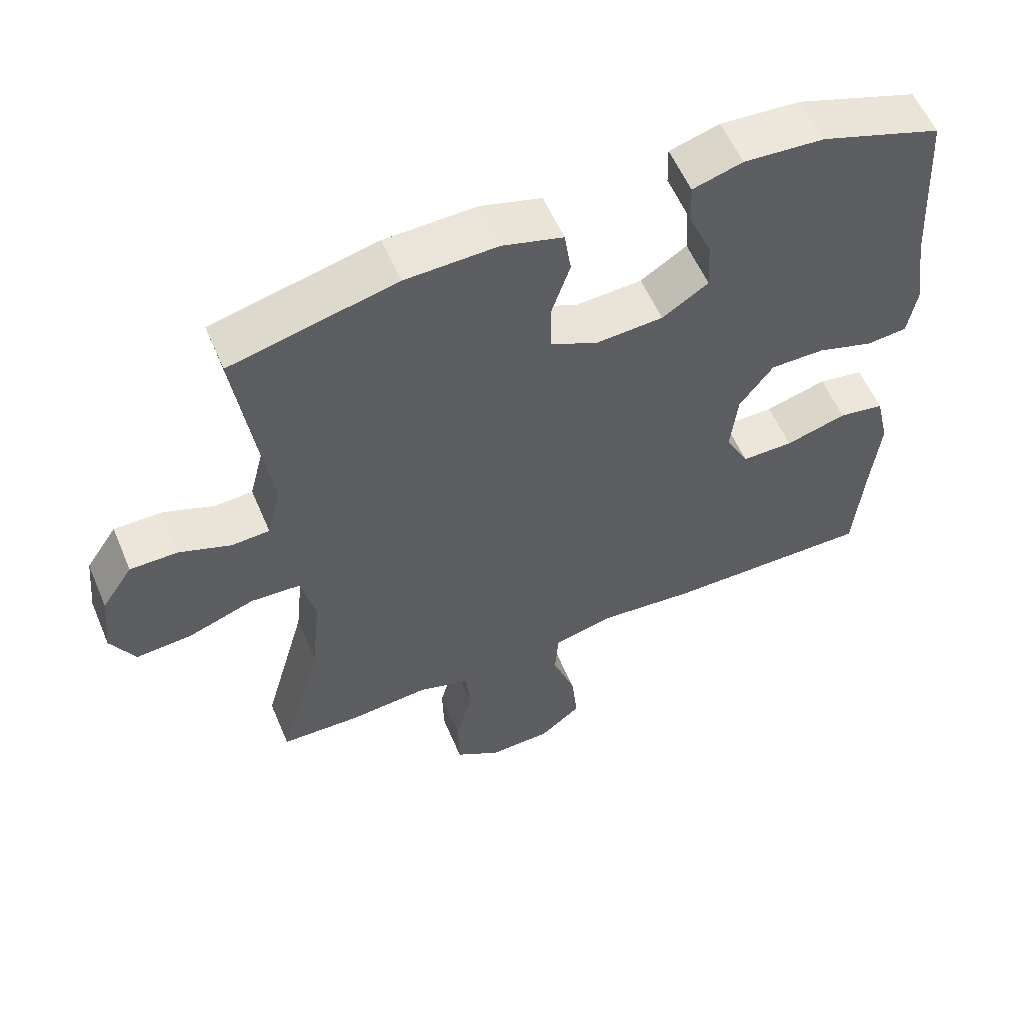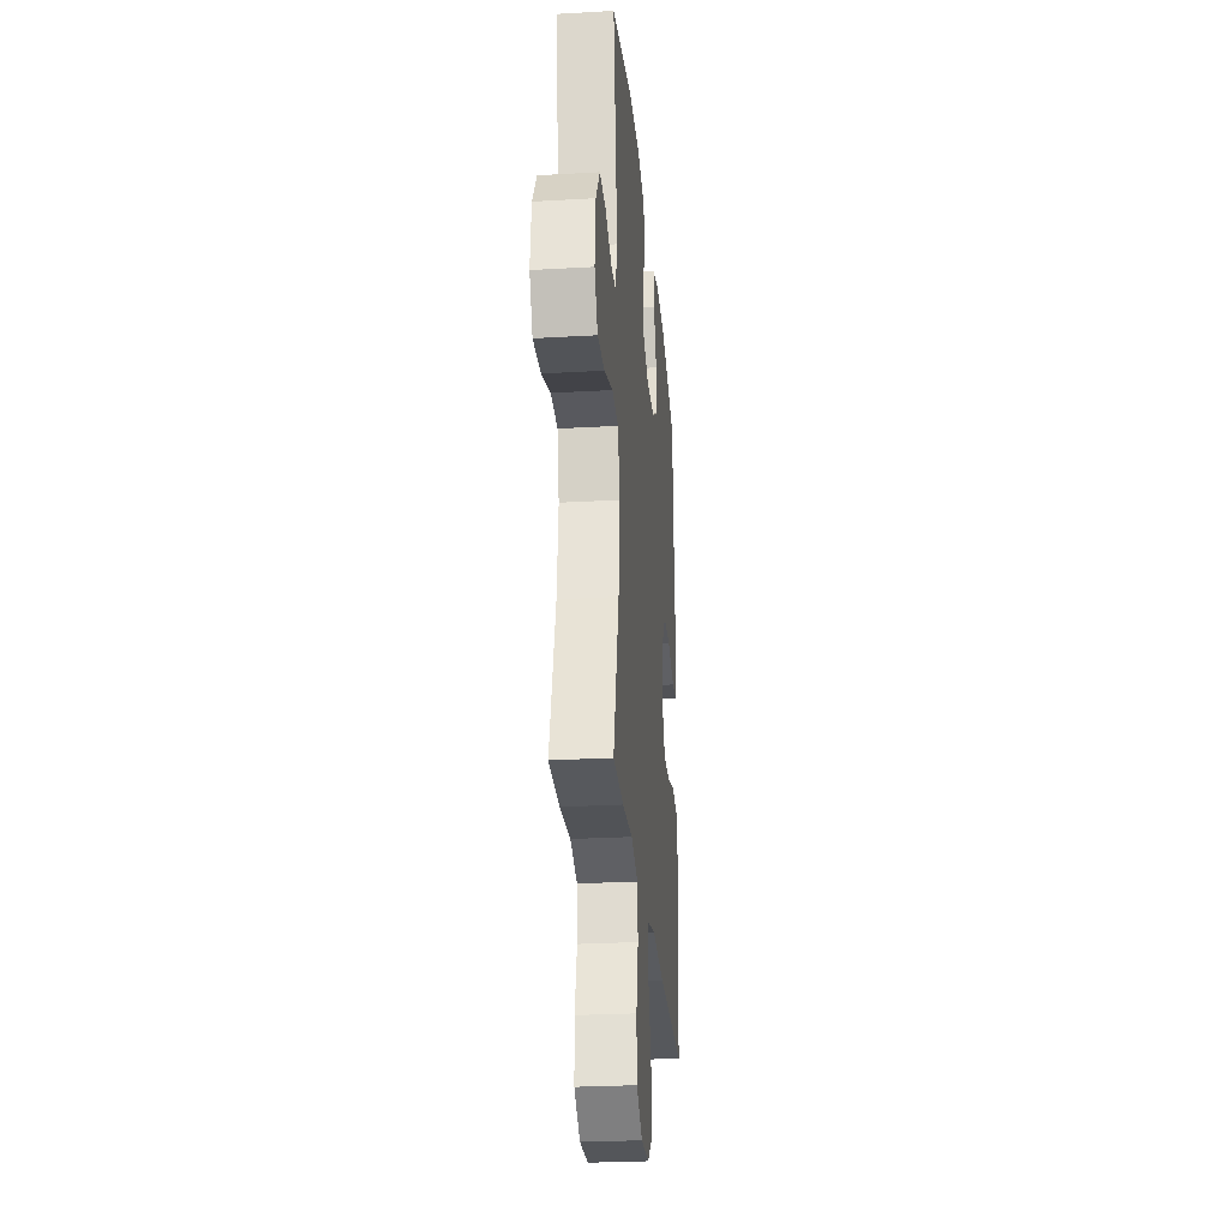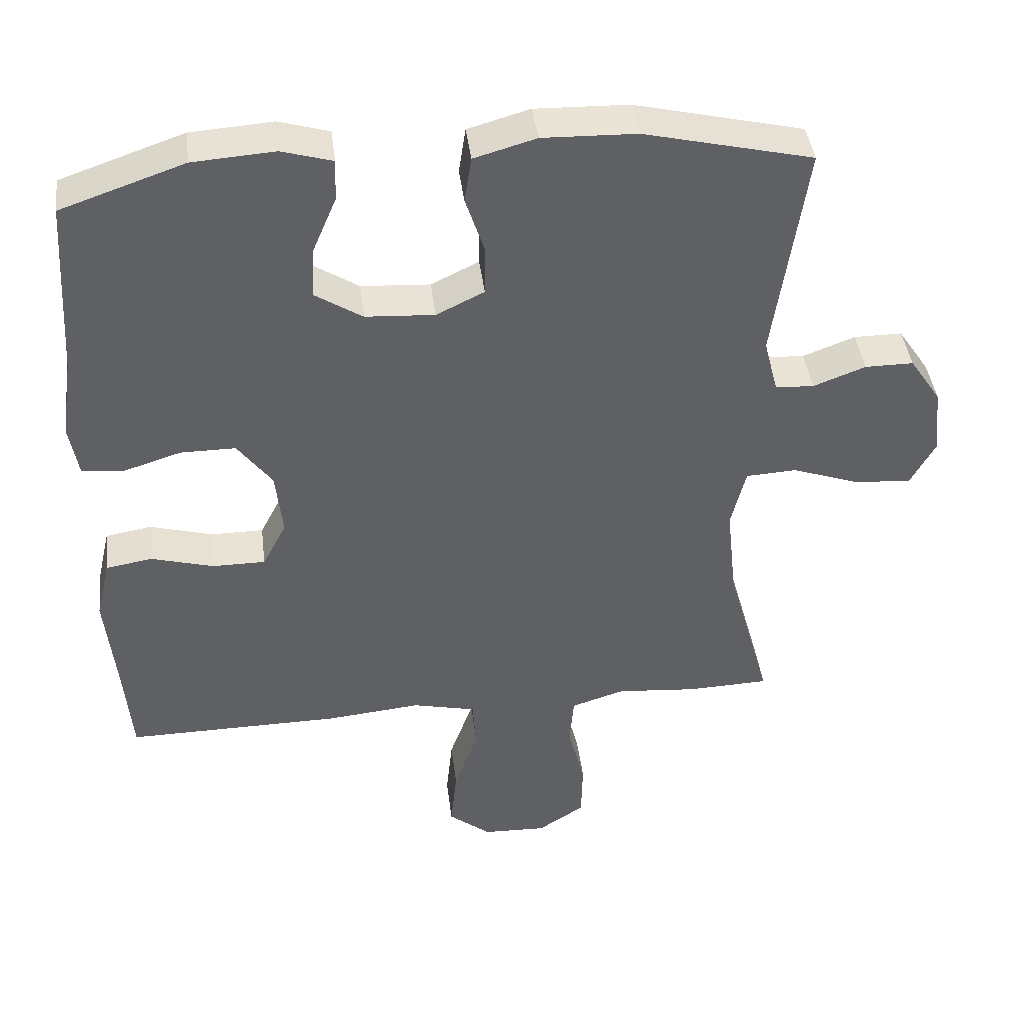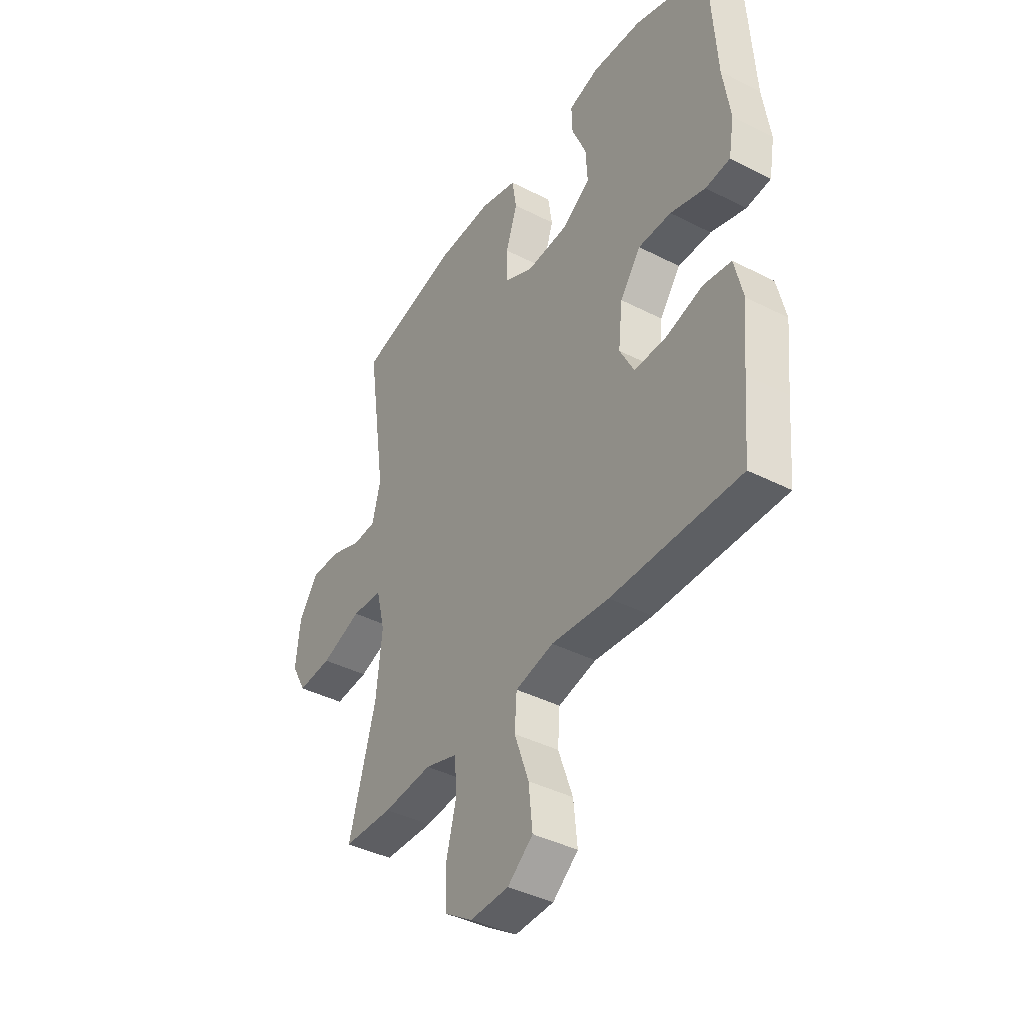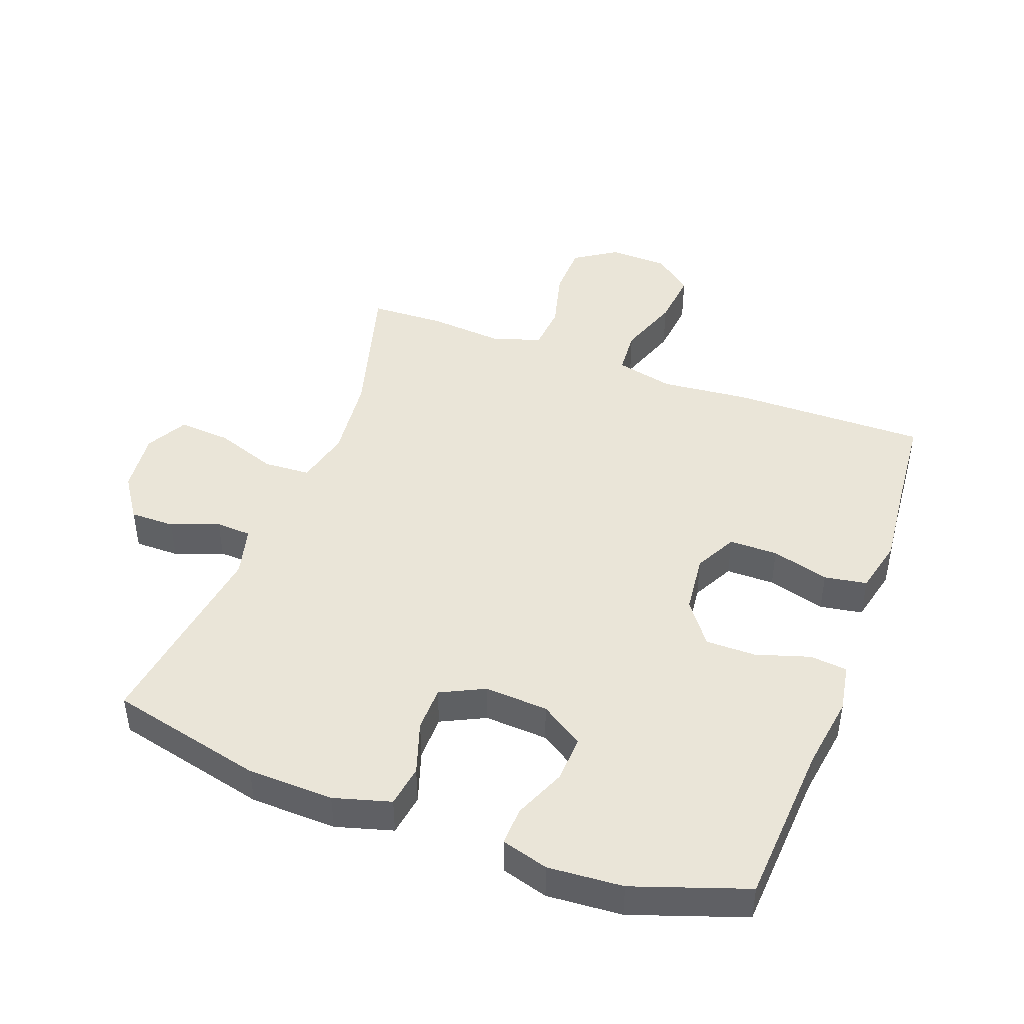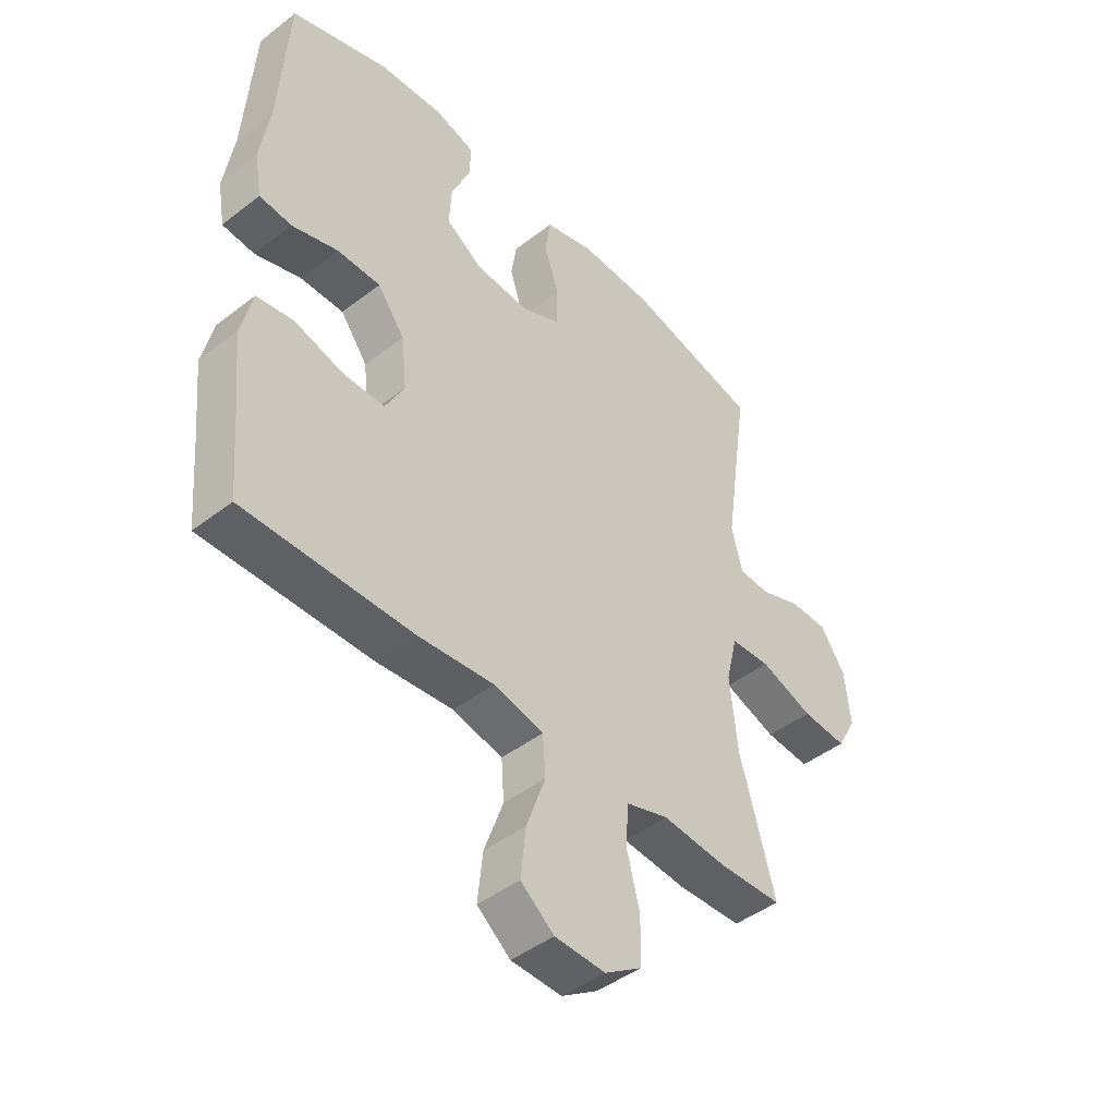
<metadata>
{"format":"obj","ext":"obj","renderer":"f3d","projection":"perspective","resolution":1024,"background":"white","views":[{"elev":57.2,"azim":-23.0,"up":"+Z"},{"elev":-27.2,"azim":-84.9,"up":"+Z"},{"elev":42.1,"azim":173.0,"up":"+Z"},{"elev":-40.4,"azim":57.8,"up":"+Z"},{"elev":44.9,"azim":20.3,"up":"+Y"},{"elev":-45.1,"azim":131.8,"up":"+Z"}]}
</metadata>
<code>
v 0.5 0.07 -0.5
v 0.196 0.07 -0.497
v 0.06 0.07 -0.484
v -0.03 0.07 -0.505
v -0.035 0.07 -0.576
v -0.001 0.07 -0.672
v 0.008 0.07 -0.759
v -0.052 0.07 -0.807
v -0.143 0.07 -0.81
v -0.209 0.07 -0.767
v -0.211 0.07 -0.684
v -0.187 0.07 -0.59
v -0.193 0.07 -0.518
v -0.269 0.07 -0.494
v -0.384 0.07 -0.504
v -0.5 0.07 -0.5
v -0.437 0.07 -0.274
v -0.423 0.07 -0.142
v -0.444 0.07 -0.056
v -0.516 0.07 -0.052
v -0.612 0.07 -0.086
v -0.693 0.07 -0.092
v -0.728 0.07 -0.028
v -0.718 0.07 0.068
v -0.673 0.07 0.135
v -0.604 0.07 0.135
v -0.53 0.07 0.107
v -0.475 0.07 0.11
v -0.455 0.07 0.188
v -0.5 0.07 0.5
v -0.261 0.07 0.557
v -0.128 0.07 0.561
v -0.04 0.07 0.536
v -0.03 0.07 0.471
v -0.057 0.07 0.389
v -0.056 0.07 0.319
v 0.012 0.07 0.286
v 0.11 0.07 0.292
v 0.177 0.07 0.335
v 0.173 0.07 0.408
v 0.139 0.07 0.488
v 0.137 0.07 0.547
v 0.209 0.07 0.568
v 0.325 0.07 0.56
v 0.5 0.07 0.5
v 0.516 0.07 0.246
v 0.533 0.07 0.131
v 0.52 0.07 0.056
v 0.462 0.07 0.05
v 0.379 0.07 0.076
v 0.301 0.07 0.076
v 0.252 0.07 0.01
v 0.242 0.07 -0.083
v 0.276 0.07 -0.148
v 0.351 0.07 -0.148
v 0.44 0.07 -0.123
v 0.506 0.07 -0.134
v 0.526 0.07 -0.22
v 0.513 0.07 -0.349
v 0.5 0 -0.5
v 0.196 0 -0.497
v 0.06 0 -0.484
v -0.03 0 -0.505
v -0.035 0 -0.576
v -0.001 0 -0.672
v 0.008 0 -0.759
v -0.052 0 -0.807
v -0.143 0 -0.81
v -0.209 0 -0.767
v -0.211 0 -0.684
v -0.187 0 -0.59
v -0.193 0 -0.518
v -0.269 0 -0.494
v -0.384 0 -0.504
v -0.5 0 -0.5
v -0.437 0 -0.274
v -0.423 0 -0.142
v -0.444 0 -0.056
v -0.516 0 -0.052
v -0.612 0 -0.086
v -0.693 0 -0.092
v -0.728 0 -0.028
v -0.718 0 0.068
v -0.673 0 0.135
v -0.604 0 0.135
v -0.53 0 0.107
v -0.475 0 0.11
v -0.455 0 0.188
v -0.5 0 0.5
v -0.261 0 0.557
v -0.128 0 0.561
v -0.04 0 0.536
v -0.03 0 0.471
v -0.057 0 0.389
v -0.056 0 0.319
v 0.012 0 0.286
v 0.11 0 0.292
v 0.177 0 0.335
v 0.173 0 0.408
v 0.139 0 0.488
v 0.137 0 0.547
v 0.209 0 0.568
v 0.325 0 0.56
v 0.5 0 0.5
v 0.516 0 0.246
v 0.533 0 0.131
v 0.52 0 0.056
v 0.462 0 0.05
v 0.379 0 0.076
v 0.301 0 0.076
v 0.252 0 0.01
v 0.242 0 -0.083
v 0.276 0 -0.148
v 0.351 0 -0.148
v 0.44 0 -0.123
v 0.506 0 -0.134
v 0.526 0 -0.22
v 0.513 0 -0.349
f 56 57 58 59
f 55 56 59 1
f 54 55 1 2
f 53 54 2 3
f 52 53 3 4
f 47 48 49 50
f 46 47 50 51
f 45 46 51
f 44 45 51 52
f 40 41 42 43
f 39 40 43 44
f 32 33 34 35
f 32 35 36
f 29 30 31 32
f 28 29 32 36
f 24 25 26 27
f 24 27 28
f 23 24 28
f 20 21 22 23
f 19 20 23 28
f 18 19 28 36
f 14 15 16 17
f 13 14 17 18
f 9 10 11 12
f 9 12 13
f 8 9 13
f 5 6 7 8
f 4 5 8 13
f 39 44 52 4
f 13 18 36 37
f 13 37 38
f 4 13 38 39
f 118 117 116 115
f 60 118 115 114
f 61 60 114 113
f 62 61 113 112
f 63 62 112 111
f 109 108 107 106
f 110 109 106 105
f 110 105 104
f 111 110 104 103
f 102 101 100 99
f 103 102 99 98
f 94 93 92 91
f 95 94 91
f 91 90 89 88
f 95 91 88 87
f 86 85 84 83
f 87 86 83
f 87 83 82
f 82 81 80 79
f 87 82 79 78
f 95 87 78 77
f 76 75 74 73
f 77 76 73 72
f 71 70 69 68
f 72 71 68
f 72 68 67
f 67 66 65 64
f 72 67 64 63
f 63 111 103 98
f 96 95 77 72
f 97 96 72
f 98 97 72 63
f 1 60 61 2
f 2 61 62 3
f 3 62 63 4
f 4 63 64 5
f 5 64 65 6
f 6 65 66 7
f 7 66 67 8
f 8 67 68 9
f 9 68 69 10
f 10 69 70 11
f 11 70 71 12
f 12 71 72 13
f 13 72 73 14
f 14 73 74 15
f 15 74 75 16
f 16 75 76 17
f 17 76 77 18
f 18 77 78 19
f 19 78 79 20
f 20 79 80 21
f 21 80 81 22
f 22 81 82 23
f 23 82 83 24
f 24 83 84 25
f 25 84 85 26
f 26 85 86 27
f 27 86 87 28
f 28 87 88 29
f 29 88 89 30
f 30 89 90 31
f 31 90 91 32
f 32 91 92 33
f 33 92 93 34
f 34 93 94 35
f 35 94 95 36
f 36 95 96 37
f 37 96 97 38
f 38 97 98 39
f 39 98 99 40
f 40 99 100 41
f 41 100 101 42
f 42 101 102 43
f 43 102 103 44
f 44 103 104 45
f 45 104 105 46
f 46 105 106 47
f 47 106 107 48
f 48 107 108 49
f 49 108 109 50
f 50 109 110 51
f 51 110 111 52
f 52 111 112 53
f 53 112 113 54
f 54 113 114 55
f 55 114 115 56
f 56 115 116 57
f 57 116 117 58
f 58 117 118 59
f 59 118 60 1

</code>
